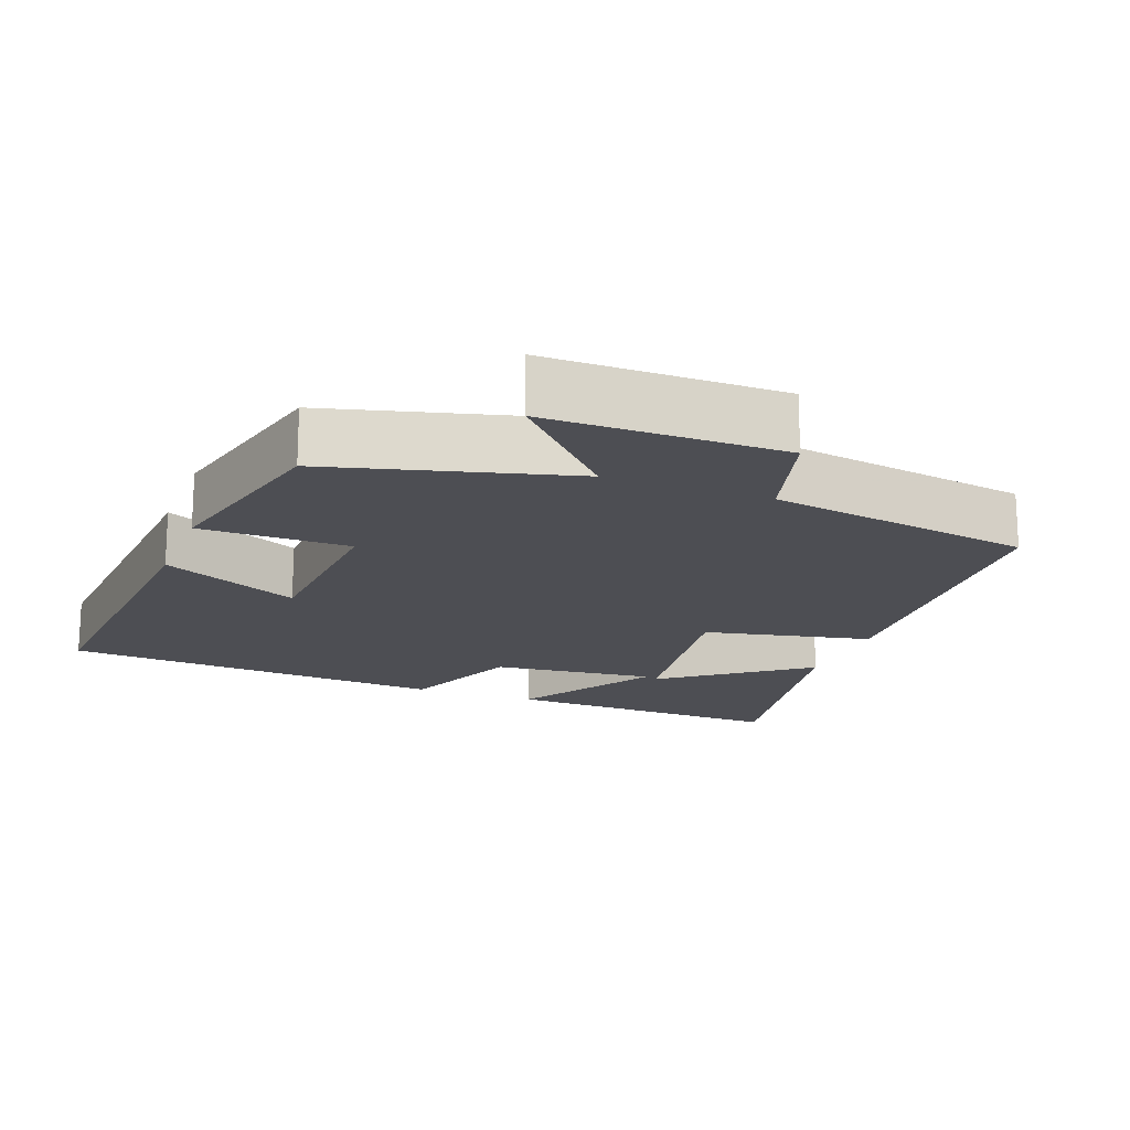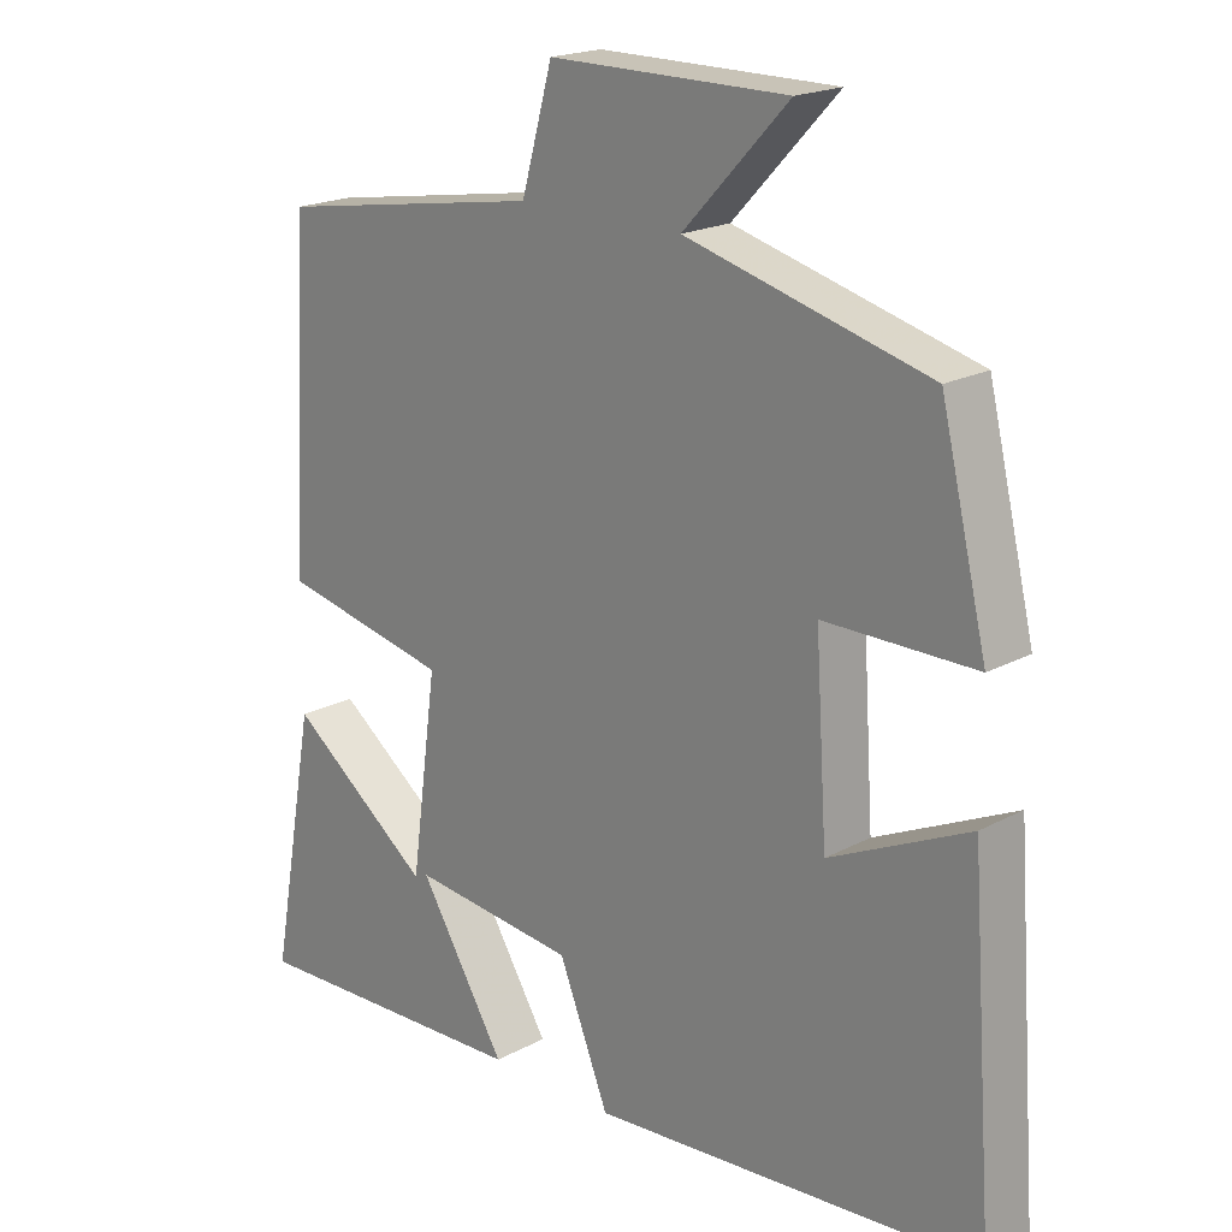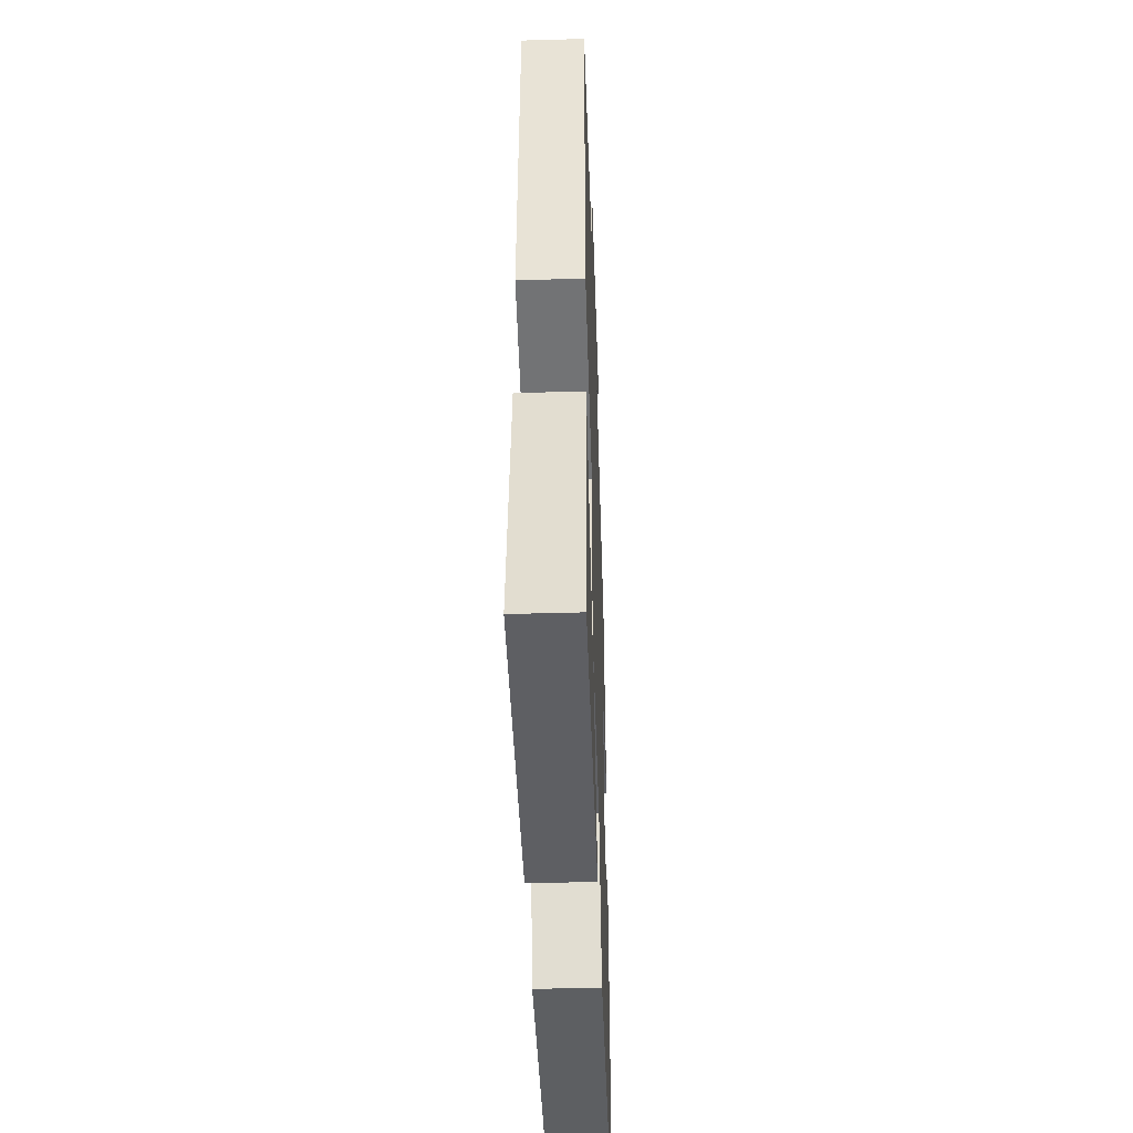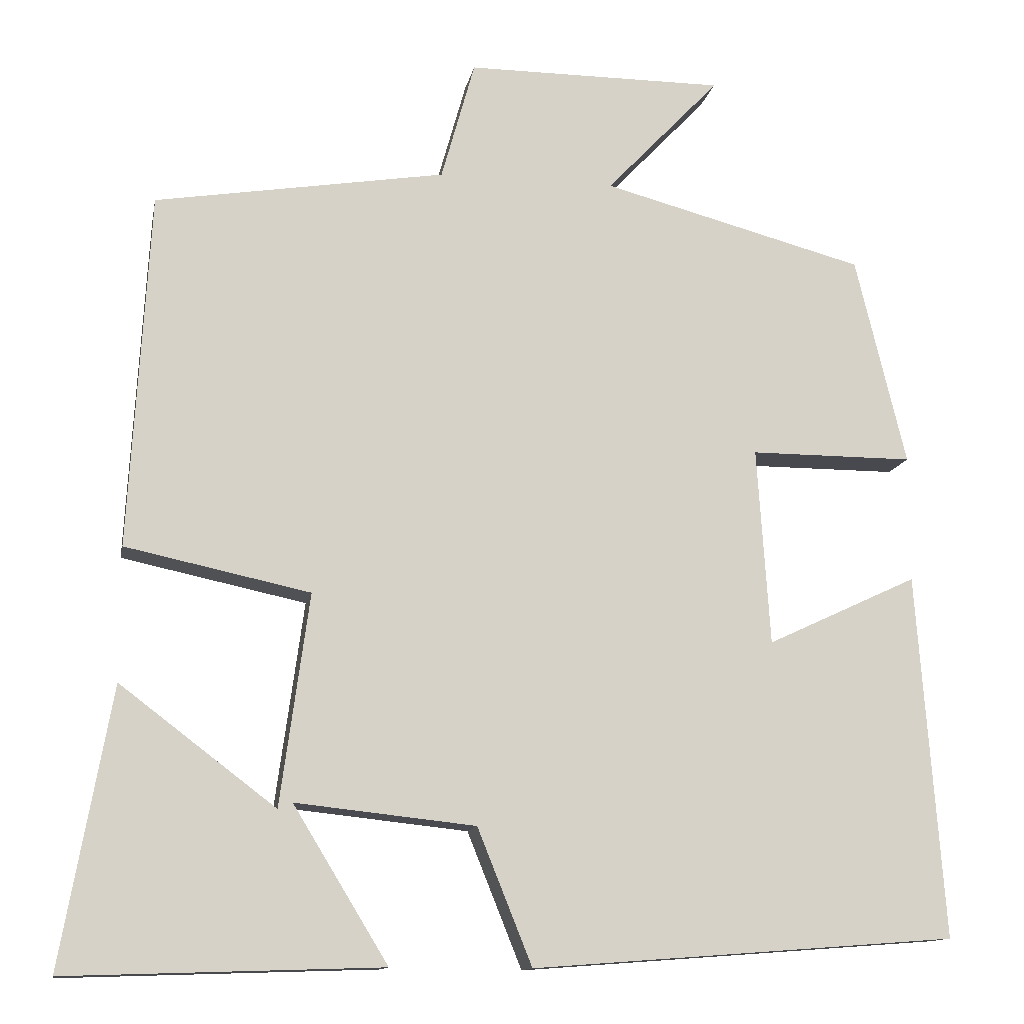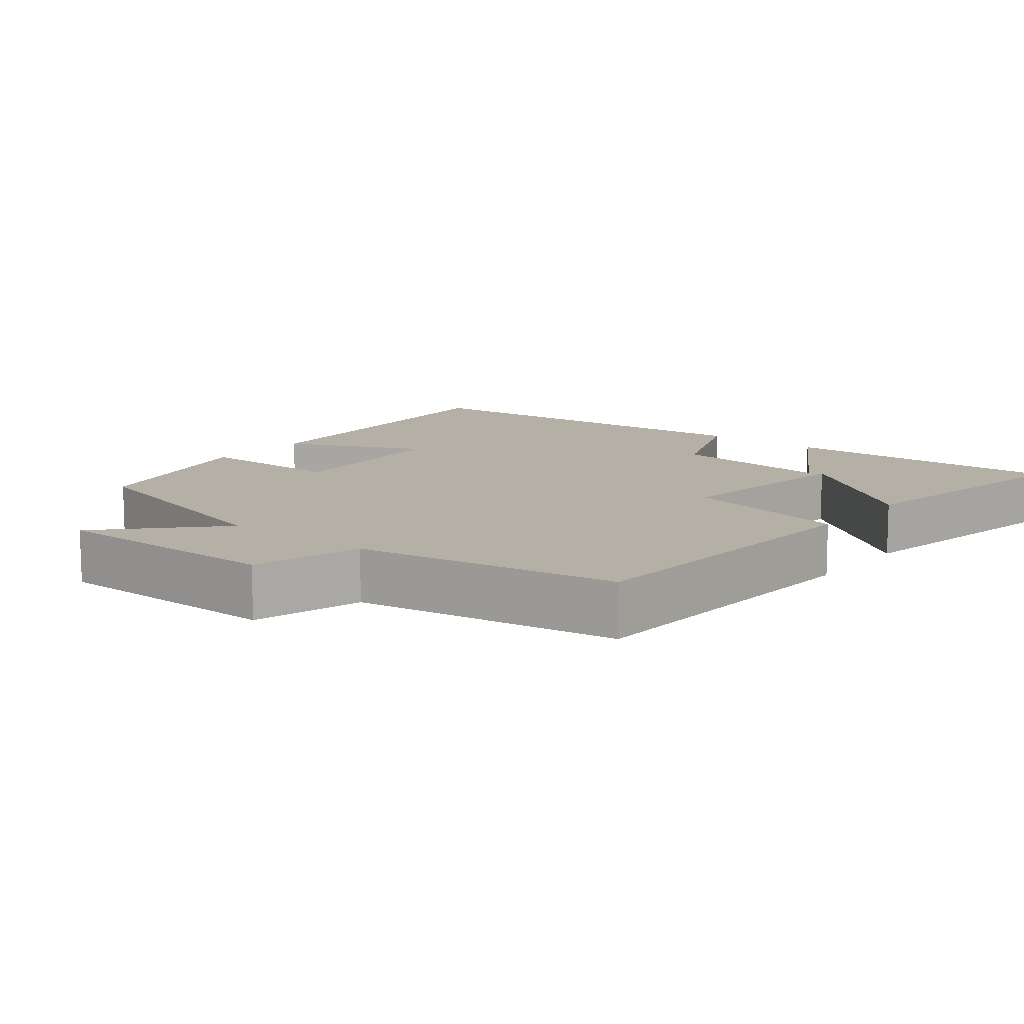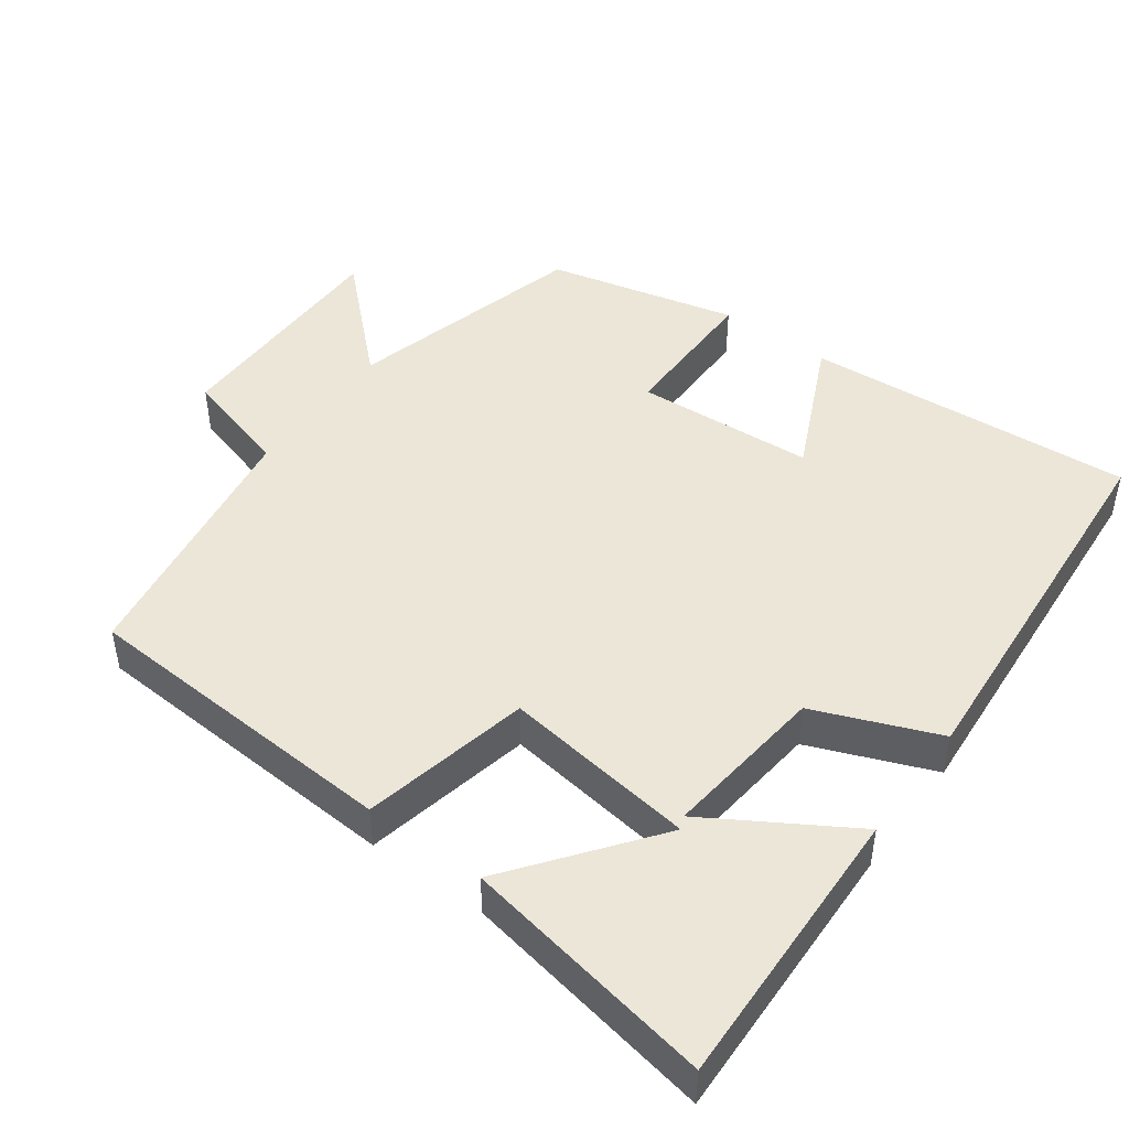
<metadata>
{"format":"obj","ext":"obj","renderer":"f3d","projection":"perspective","resolution":1024,"background":"white","views":[{"elev":-17.4,"azim":-20.8,"up":"+Y"},{"elev":19.6,"azim":-134.9,"up":"+Z"},{"elev":-43.9,"azim":91.9,"up":"+Z"},{"elev":-12.7,"azim":169.3,"up":"+Z"},{"elev":11.7,"azim":38.7,"up":"+Y"},{"elev":46.5,"azim":126.3,"up":"+Y"}]}
</metadata>
<code>
v 0.562 0.07 -0.513
v 0.17 0.07 -0.5
v 0.288 0.07 -0.307
v 0.064 0.07 -0.331
v -0.004 0.07 -0.5
v -0.533 0.07 -0.46
v -0.5 0.07 -0.006
v -0.312 0.07 -0.094
v -0.296 0.07 0.152
v -0.5 0.07 0.152
v -0.437 0.07 0.413
v -0.109 0.07 0.5
v -0.251 0.07 0.65
v 0.071 0.07 0.65
v 0.113 0.07 0.5
v 0.475 0.07 0.441
v 0.5 0.07 -0.002
v 0.27 0.07 -0.051
v 0.306 0.07 -0.315
v 0.5 0.07 -0.168
v 0.562 0 -0.513
v 0.17 0 -0.5
v 0.288 0 -0.307
v 0.064 0 -0.331
v -0.004 0 -0.5
v -0.533 0 -0.46
v -0.5 0 -0.006
v -0.312 0 -0.094
v -0.296 0 0.152
v -0.5 0 0.152
v -0.437 0 0.413
v -0.109 0 0.5
v -0.251 0 0.65
v 0.071 0 0.65
v 0.113 0 0.5
v 0.475 0 0.441
v 0.5 0 -0.002
v 0.27 0 -0.051
v 0.306 0 -0.315
v 0.5 0 -0.168
f 19 20 1 2
f 15 16 17 18
f 15 18 19
f 12 13 14 15
f 11 12 15
f 10 11 15
f 9 10 15
f 8 9 15
f 6 7 8
f 5 6 8
f 4 5 8
f 3 4 8 15
f 19 2 3
f 3 15 19
f 22 21 40 39
f 38 37 36 35
f 39 38 35
f 35 34 33 32
f 35 32 31
f 35 31 30
f 35 30 29
f 35 29 28
f 28 27 26
f 28 26 25
f 28 25 24
f 35 28 24 23
f 23 22 39
f 39 35 23
f 1 21 22 2
f 2 22 23 3
f 3 23 24 4
f 4 24 25 5
f 5 25 26 6
f 6 26 27 7
f 7 27 28 8
f 8 28 29 9
f 9 29 30 10
f 10 30 31 11
f 11 31 32 12
f 12 32 33 13
f 13 33 34 14
f 14 34 35 15
f 15 35 36 16
f 16 36 37 17
f 17 37 38 18
f 18 38 39 19
f 19 39 40 20
f 20 40 21 1

</code>
